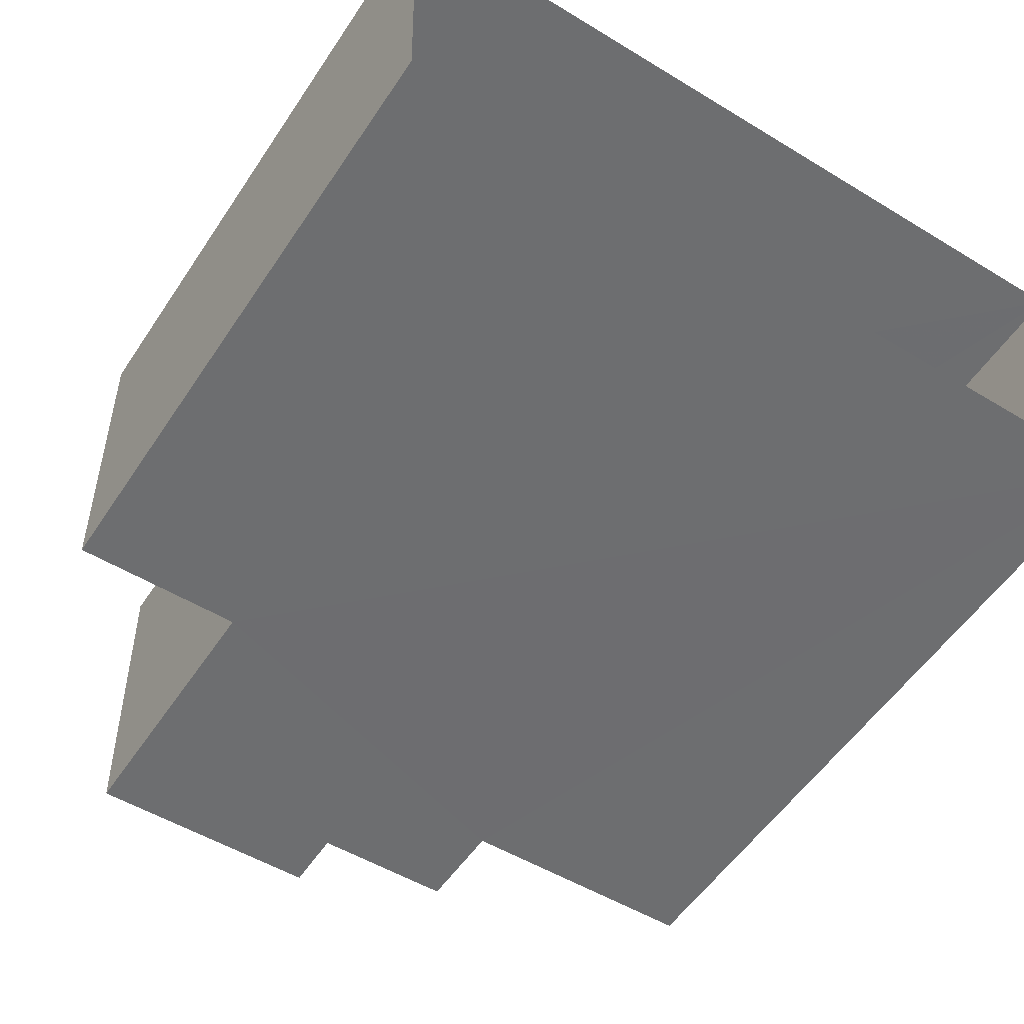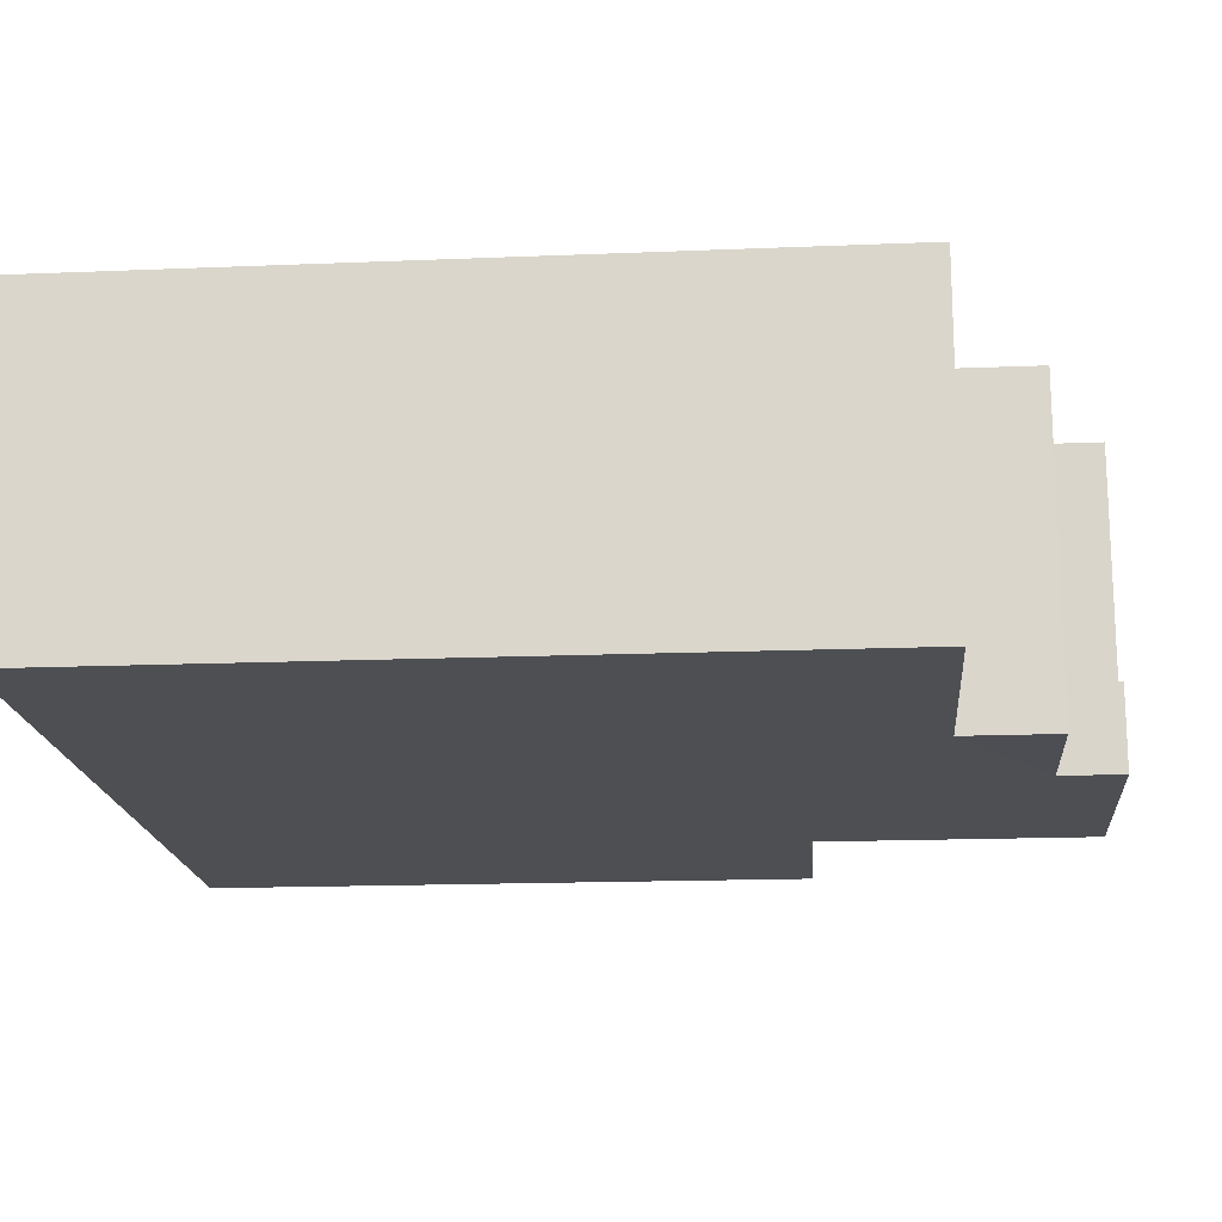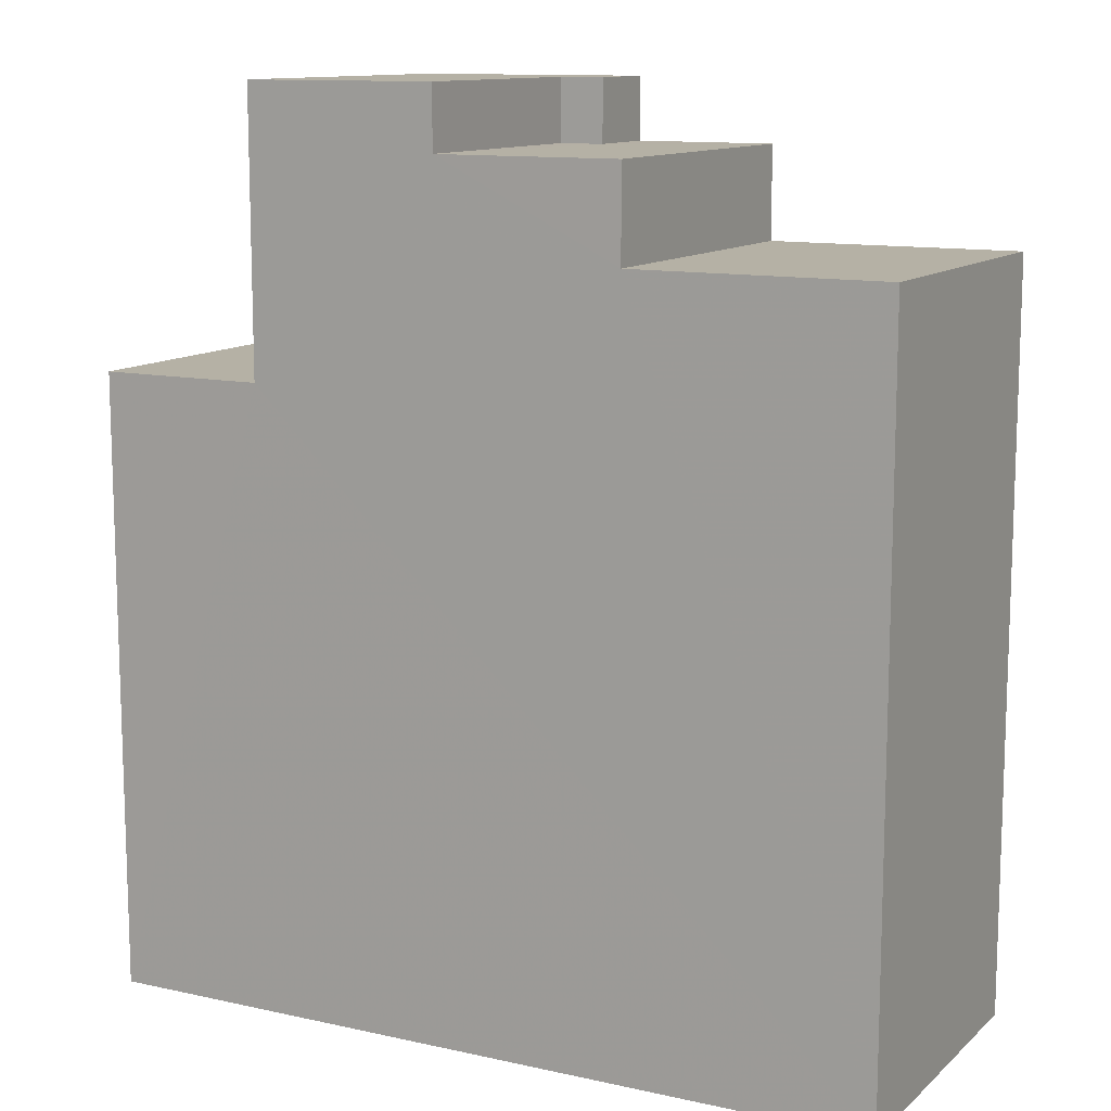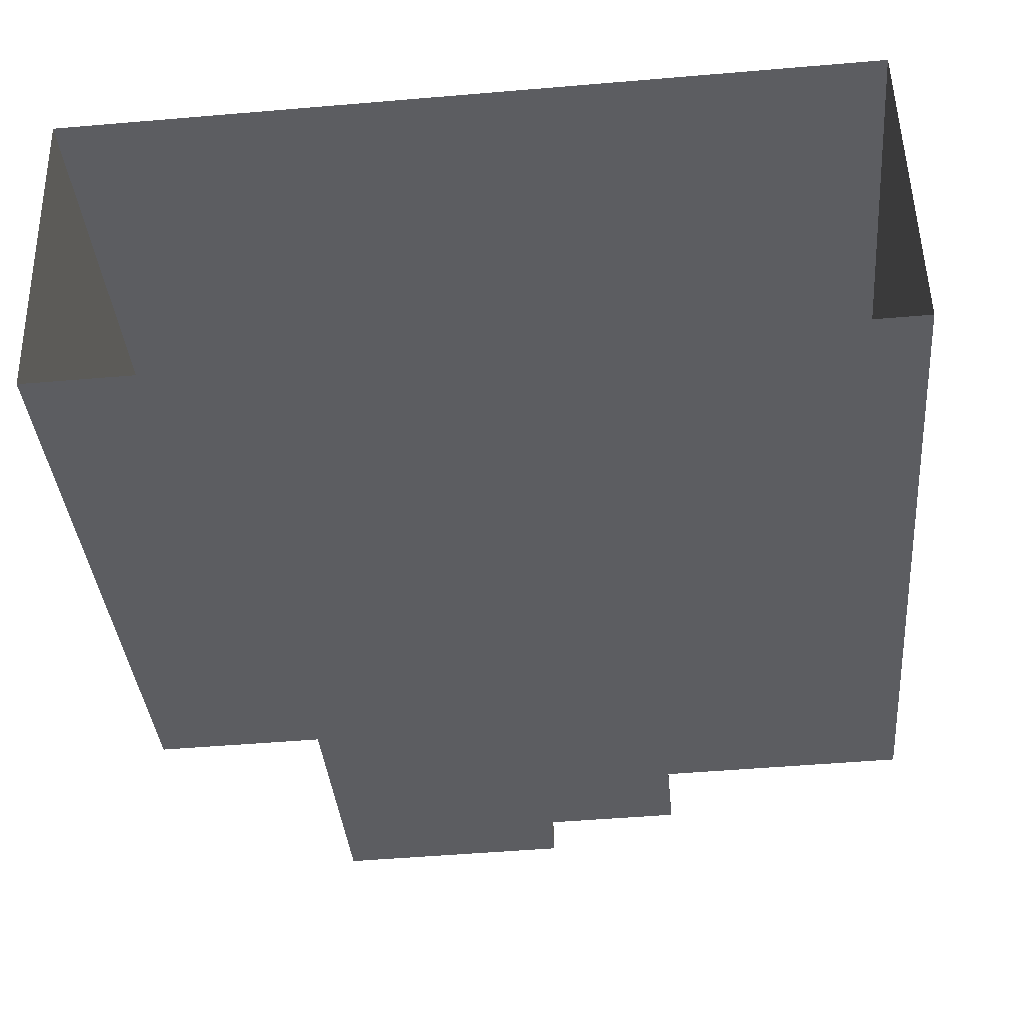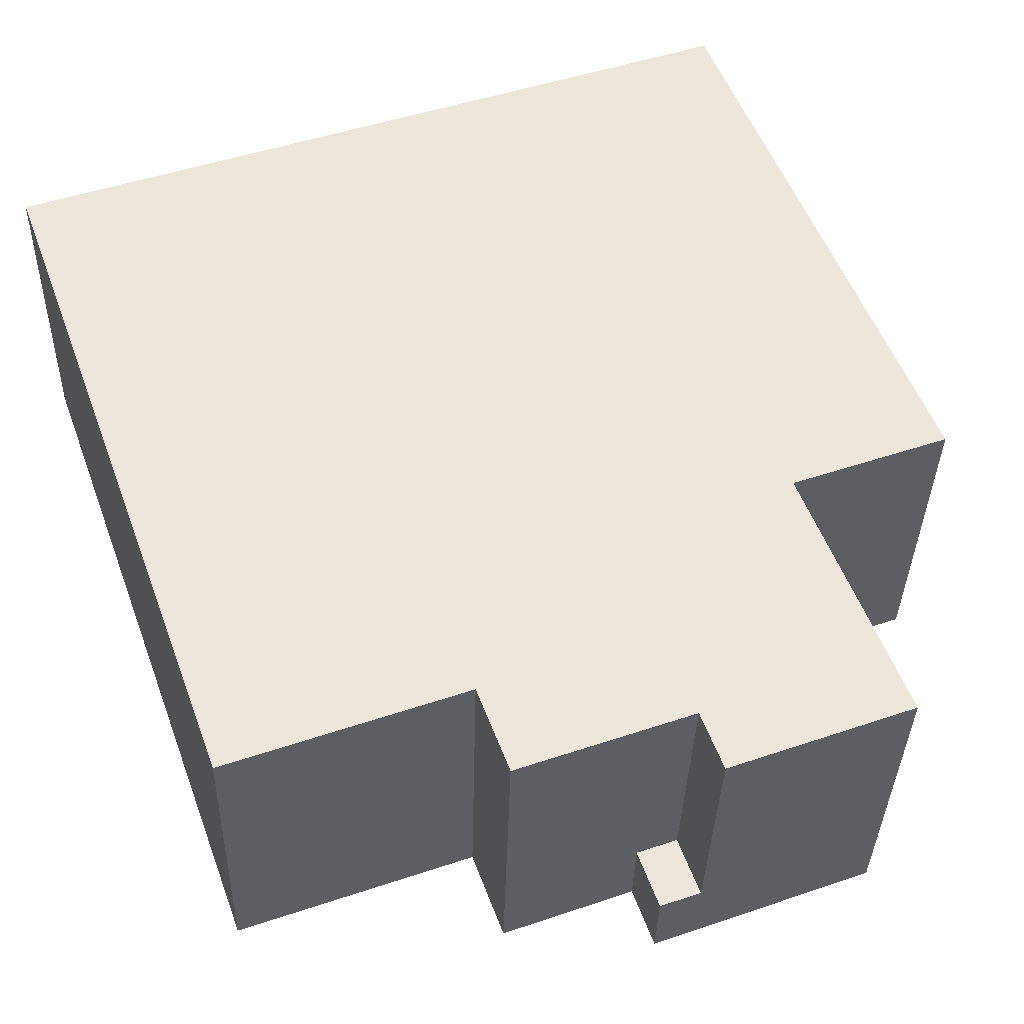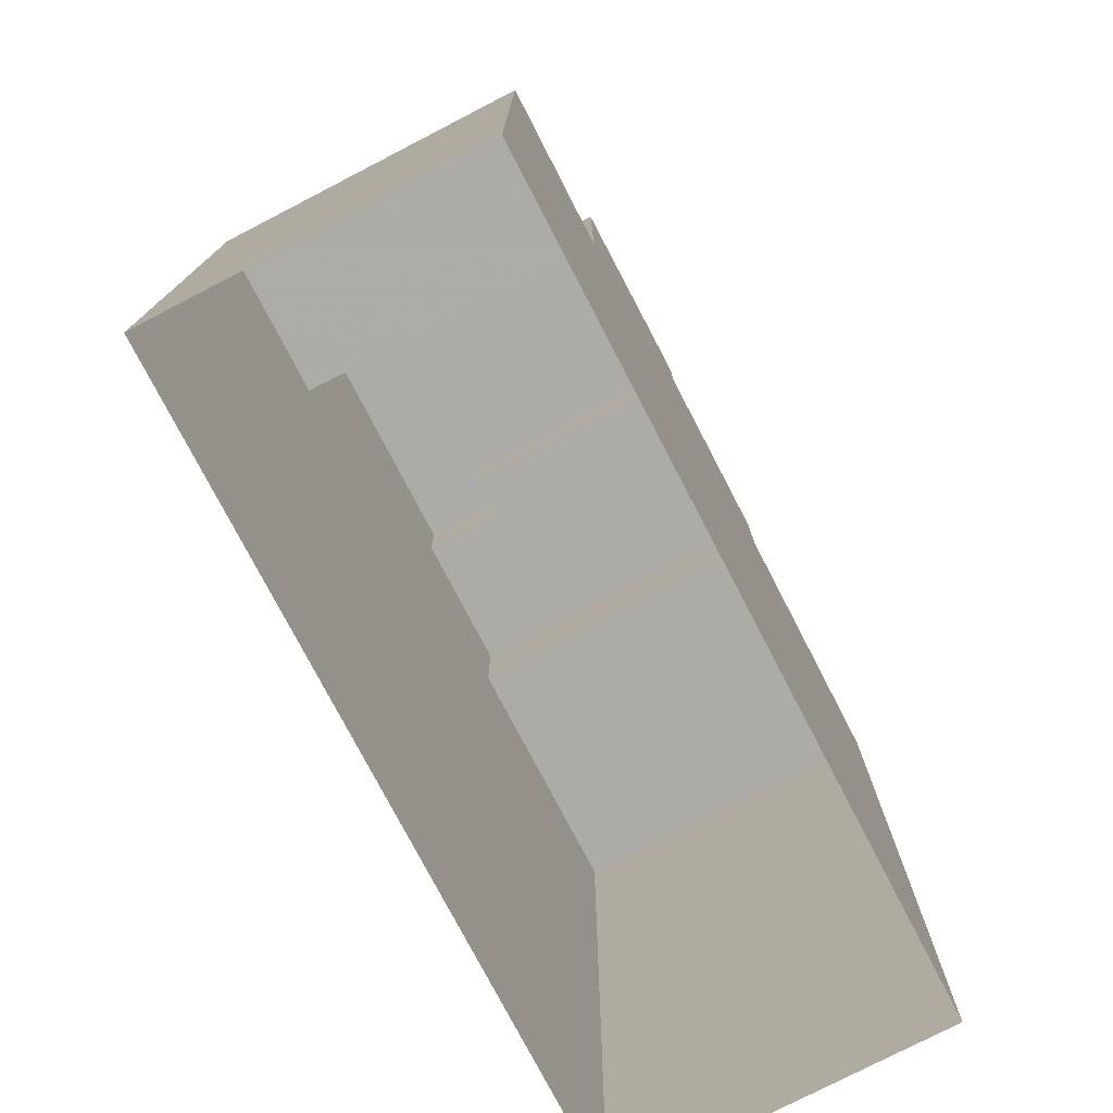
<metadata>
{"format":"obj","ext":"obj","renderer":"f3d","projection":"perspective","resolution":1024,"background":"white","views":[{"elev":-54.8,"azim":146.8,"up":"+Y"},{"elev":-16.3,"azim":-85.1,"up":"+Y"},{"elev":11.8,"azim":-153.5,"up":"+Z"},{"elev":-37.1,"azim":-175.0,"up":"+Y"},{"elev":53.6,"azim":-20.3,"up":"+Y"},{"elev":-76.5,"azim":116.1,"up":"+Z"}]}
</metadata>
<code>
v -3.725e+05 -1.042e+05 29.3
v -3.725e+05 -1.042e+05 29.3
v -3.725e+05 -1.042e+05 29.3
v -3.725e+05 -1.042e+05 29.3
v -3.725e+05 -1.042e+05 46.1
v -3.725e+05 -1.042e+05 46.1
v -3.725e+05 -1.042e+05 46.1
v -3.725e+05 -1.042e+05 46.1
v -3.725e+05 -1.042e+05 49.6
v -3.725e+05 -1.042e+05 49.6
v -3.725e+05 -1.042e+05 49.6
v -3.725e+05 -1.042e+05 49.6
v -3.725e+05 -1.042e+05 49.6
v -3.725e+05 -1.042e+05 49.6
v -3.725e+05 -1.042e+05 48.19
v -3.725e+05 -1.042e+05 48.19
v -3.725e+05 -1.042e+05 48.19
v -3.725e+05 -1.042e+05 48.19
v -3.725e+05 -1.042e+05 48.19
v -3.725e+05 -1.042e+05 48.19
v -3.725e+05 -1.042e+05 43.33
v -3.725e+05 -1.042e+05 43.33
v -3.725e+05 -1.042e+05 43.33
v -3.725e+05 -1.042e+05 43.33
f 1 2 3
f 4 1 3
f 5 6 7
f 5 8 6
f 9 10 11
f 12 11 13
f 13 11 14
f 11 10 14
f 15 16 17
f 17 16 18
f 15 19 16
f 18 16 20
f 21 22 23
f 21 24 22
f 24 13 14
f 24 21 13
f 20 11 12
f 18 20 12
f 7 3 2
f 7 6 3
f 5 15 17
f 8 5 17
f 23 1 4
f 23 22 1
f 14 10 19
f 7 2 5
f 19 15 5
f 24 2 1
f 24 1 22
f 14 19 24
f 5 2 24
f 19 5 24
f 16 9 11
f 20 16 11
f 3 6 8
f 4 3 21
f 4 21 23
f 8 17 18
f 13 18 12
f 21 18 13
f 3 8 21
f 8 18 21
f 16 10 9
f 16 19 10

</code>
